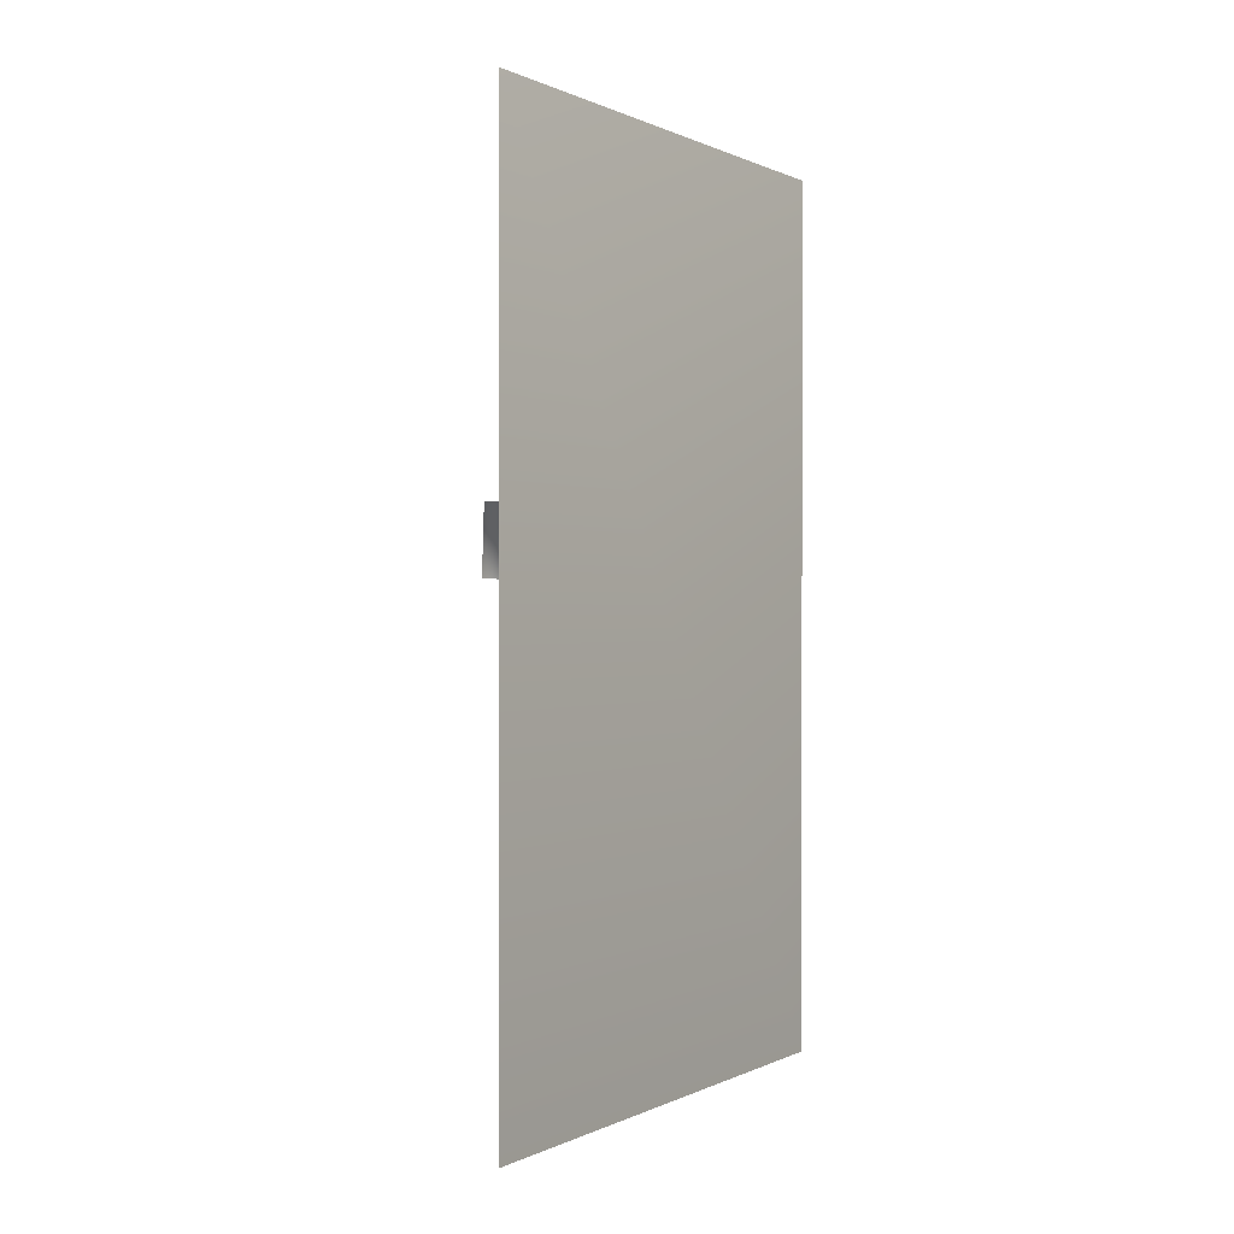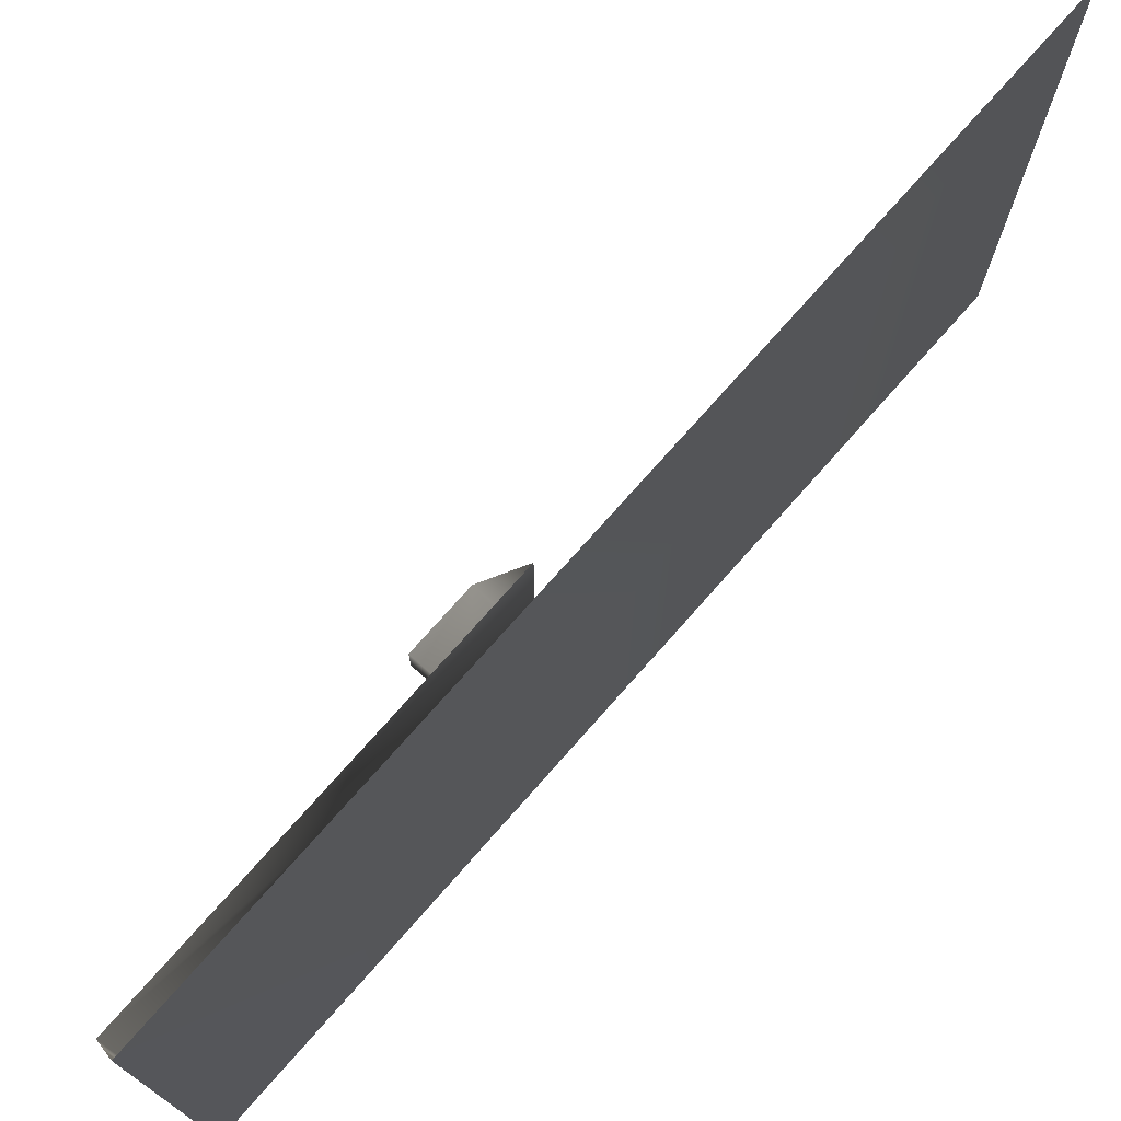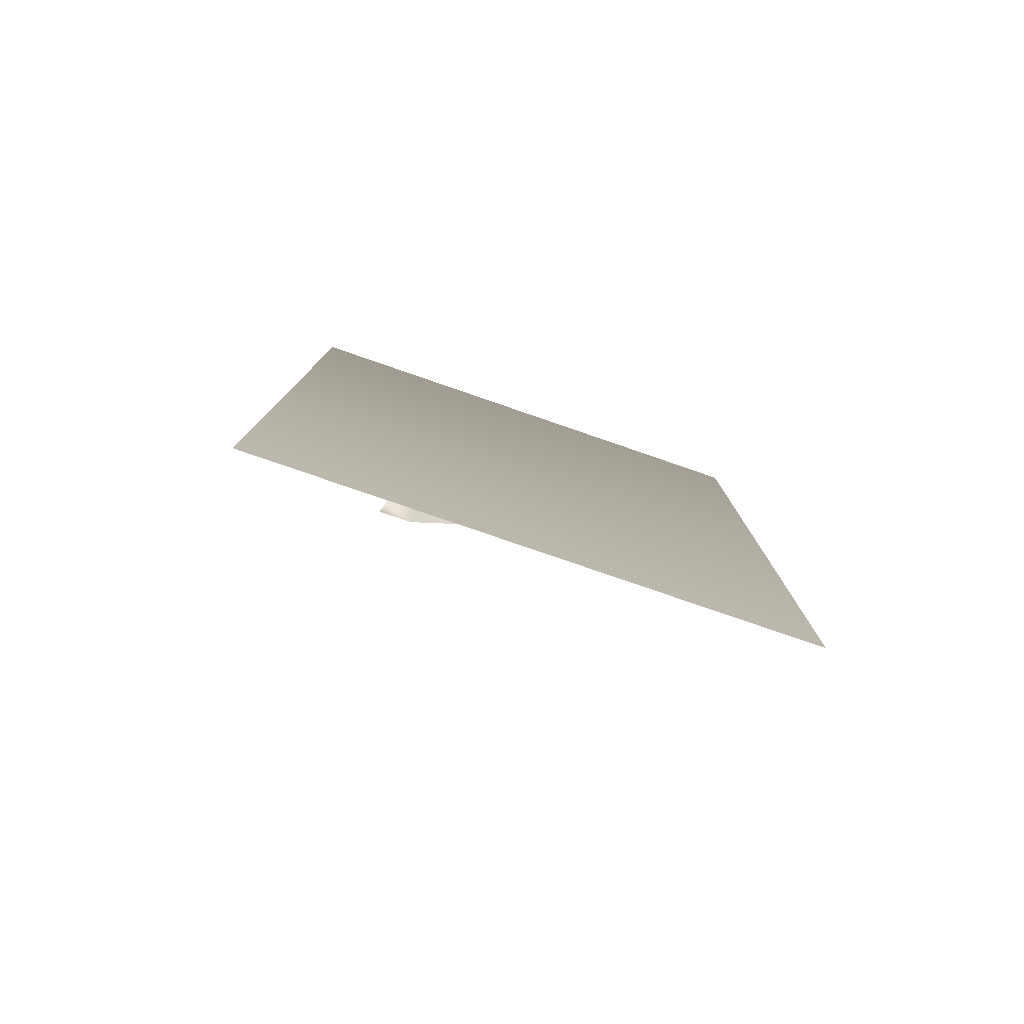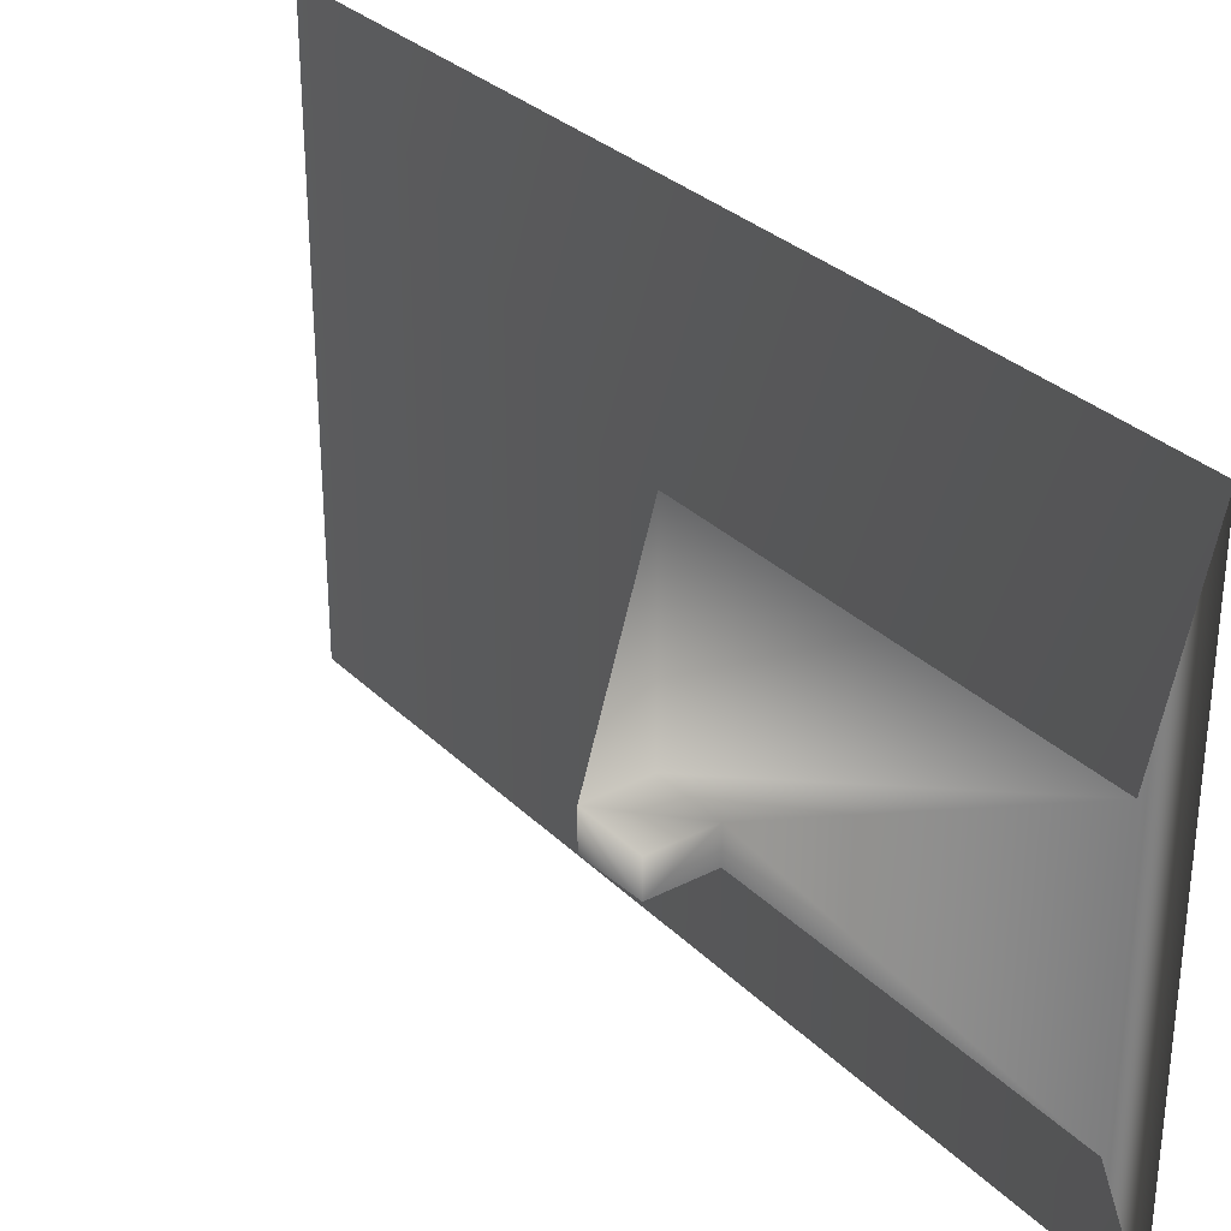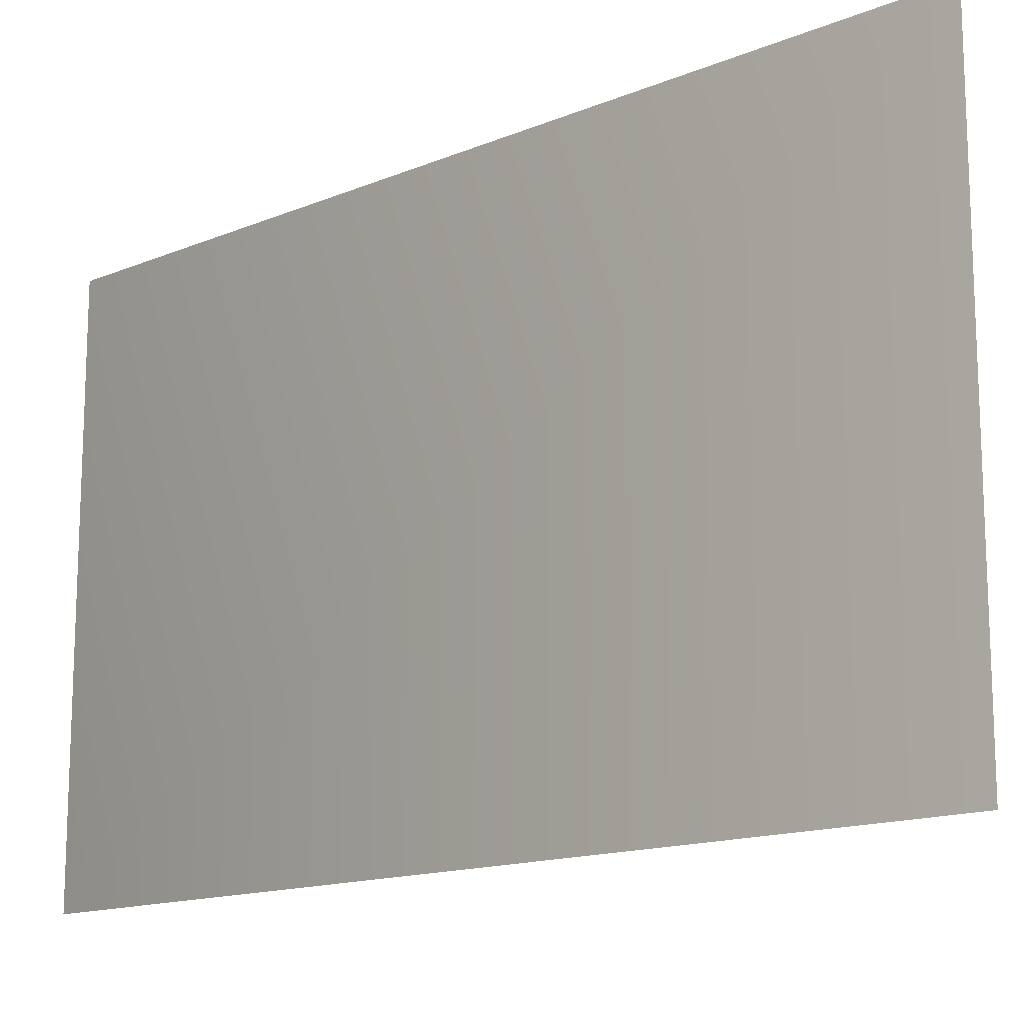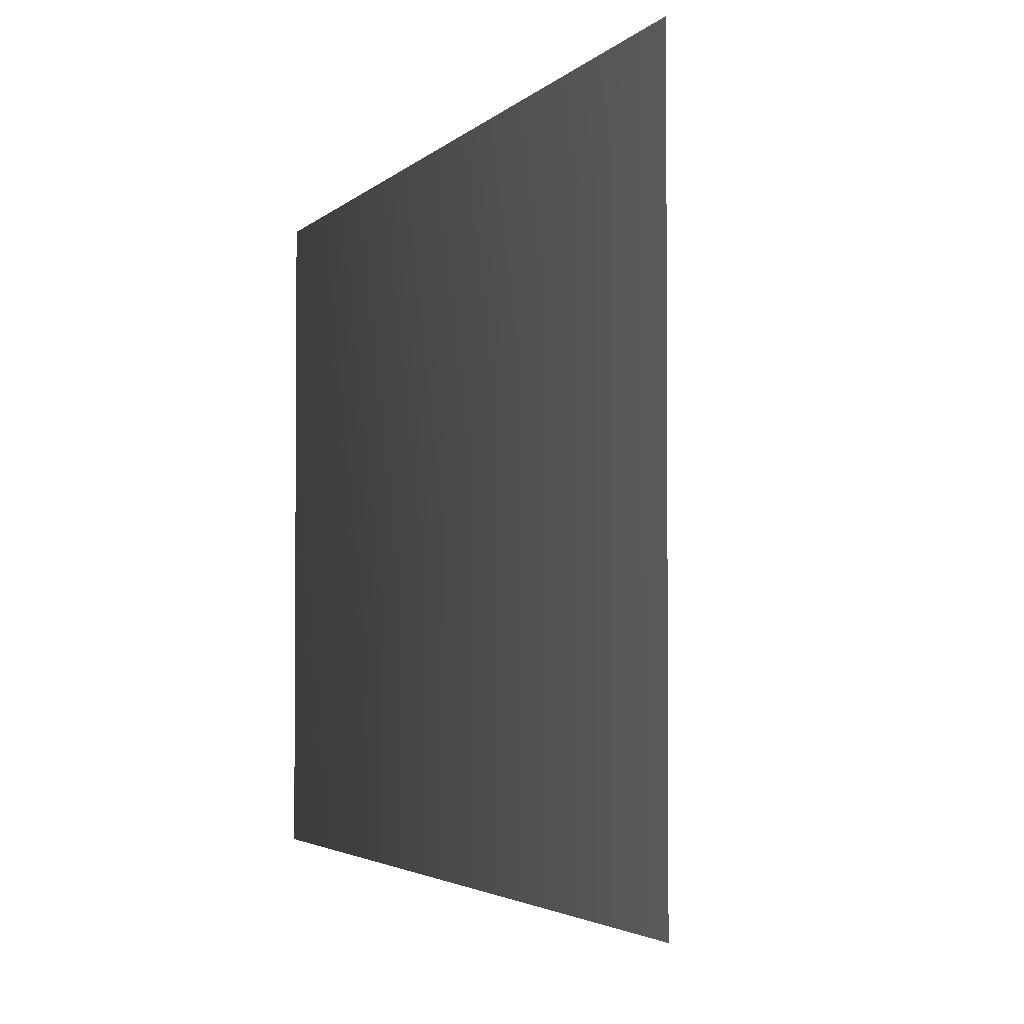
<metadata>
{"format":"obj","ext":"obj","renderer":"f3d","projection":"perspective","resolution":1024,"background":"white","views":[{"elev":0.2,"azim":-148.7,"up":"+Y"},{"elev":74.3,"azim":-138.6,"up":"+Z"},{"elev":-79.2,"azim":-109.0,"up":"+Y"},{"elev":31.0,"azim":143.7,"up":"+Z"},{"elev":-14.5,"azim":-48.0,"up":"+Z"},{"elev":-2.8,"azim":-18.8,"up":"+Z"}]}
</metadata>
<code>
v -0.007314 4e-06 -0.008012
v -0.007314 0.026 -0.008012
v -0.007314 0.026 0.007988
v -0.005914 0.026 0.002988
v -0.005914 0.026 -0.004012
v -0.007314 4e-06 0.007988
v -0.005914 0.016 -0.004012
v -0.005914 0.016 -0.003012
v -0.005914 0.014 -0.003012
v -0.005914 0.014 0.002988
v -0.004114 0.014 -0.003012
v -0.004114 0.014 -0.004112
v -0.004114 0.016 -0.004012
v -0.004114 0.016 -0.003012
f 3 4 2
f 2 4 5
f 7 5 8
f 8 5 4
f 8 4 9
f 9 4 10
f 9 10 11
f 13 14 11
f 11 12 13
f 14 8 11
f 11 8 9
f 14 13 8
f 8 13 7
f 1 6 2
f 2 6 3

</code>
